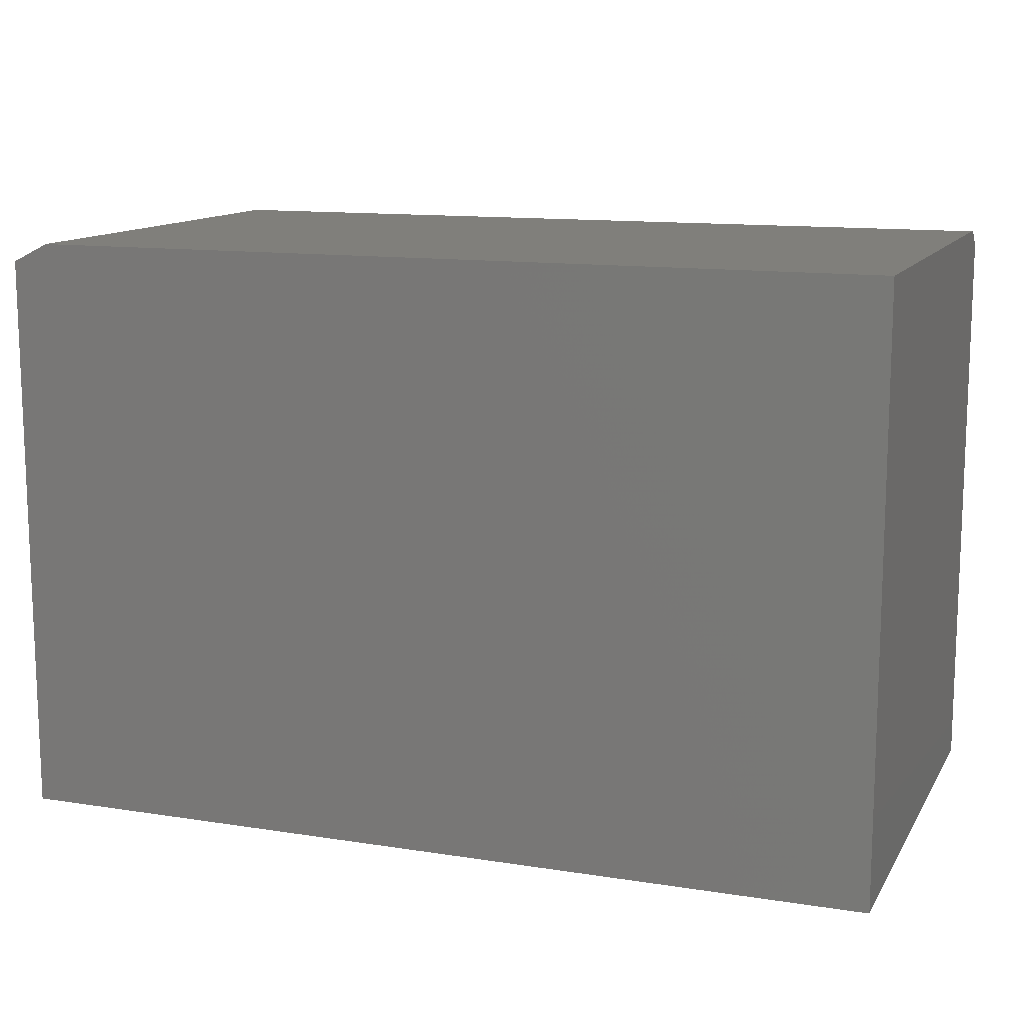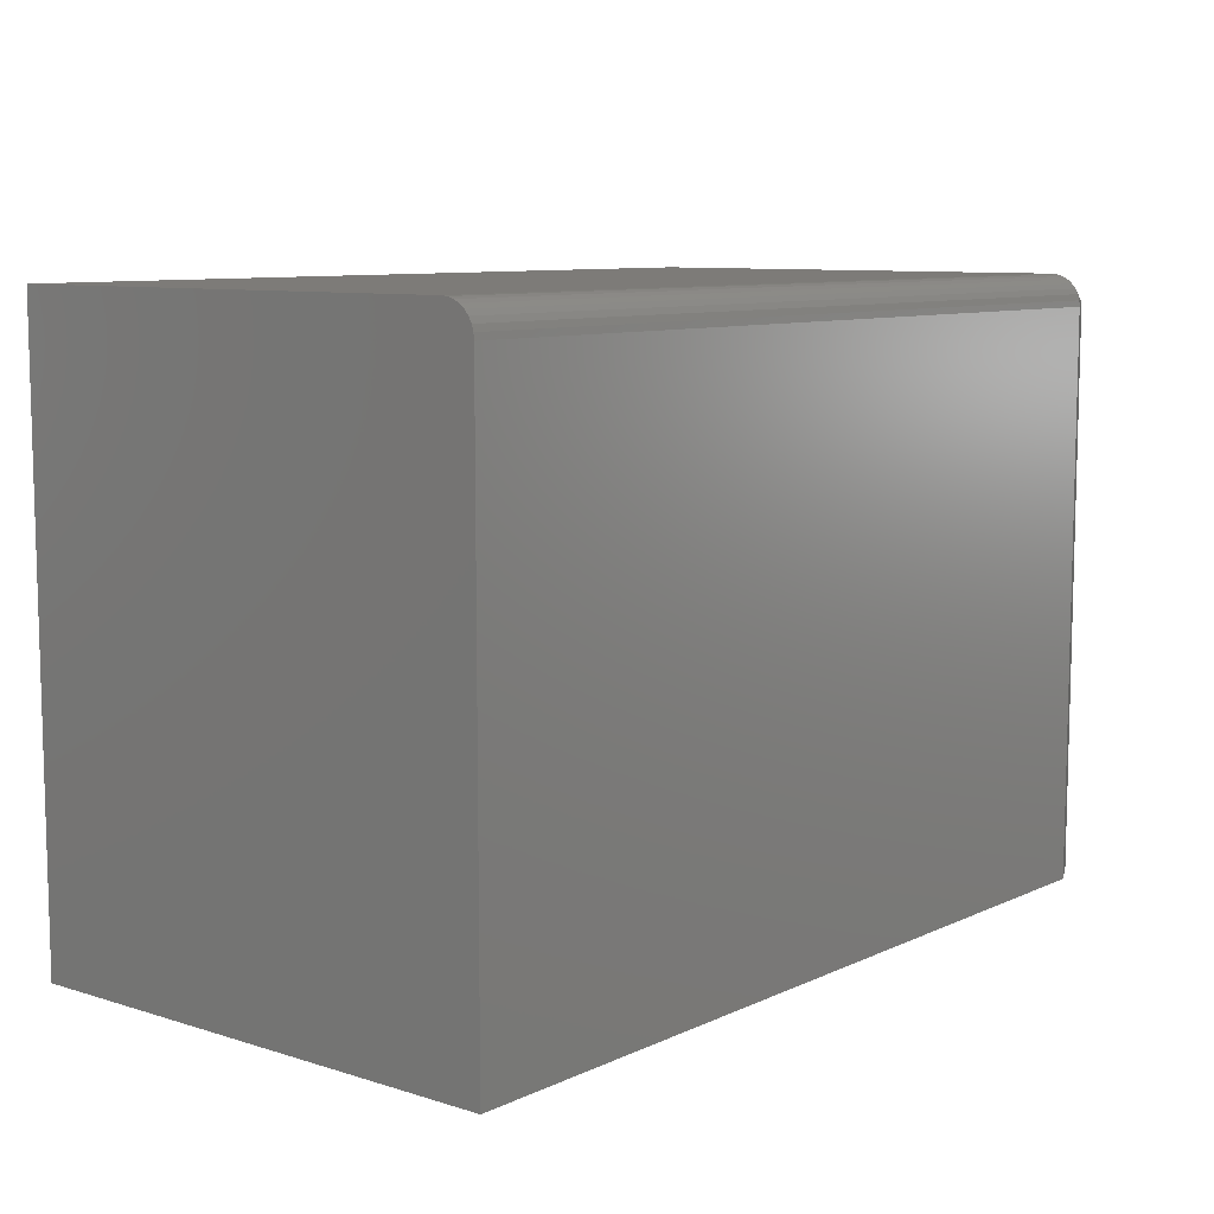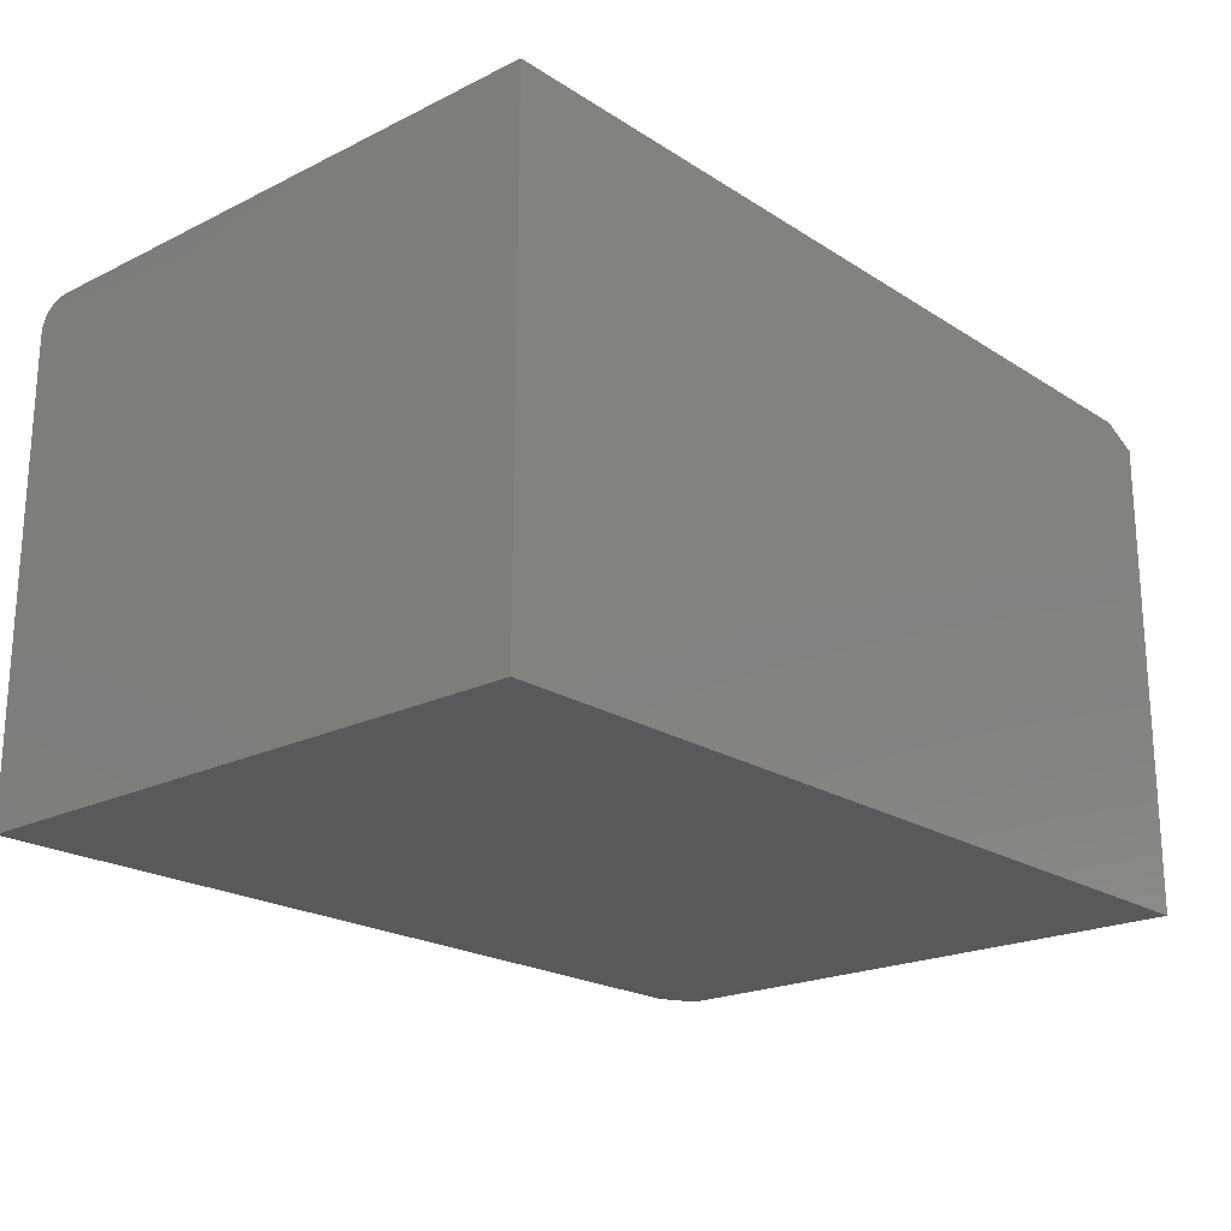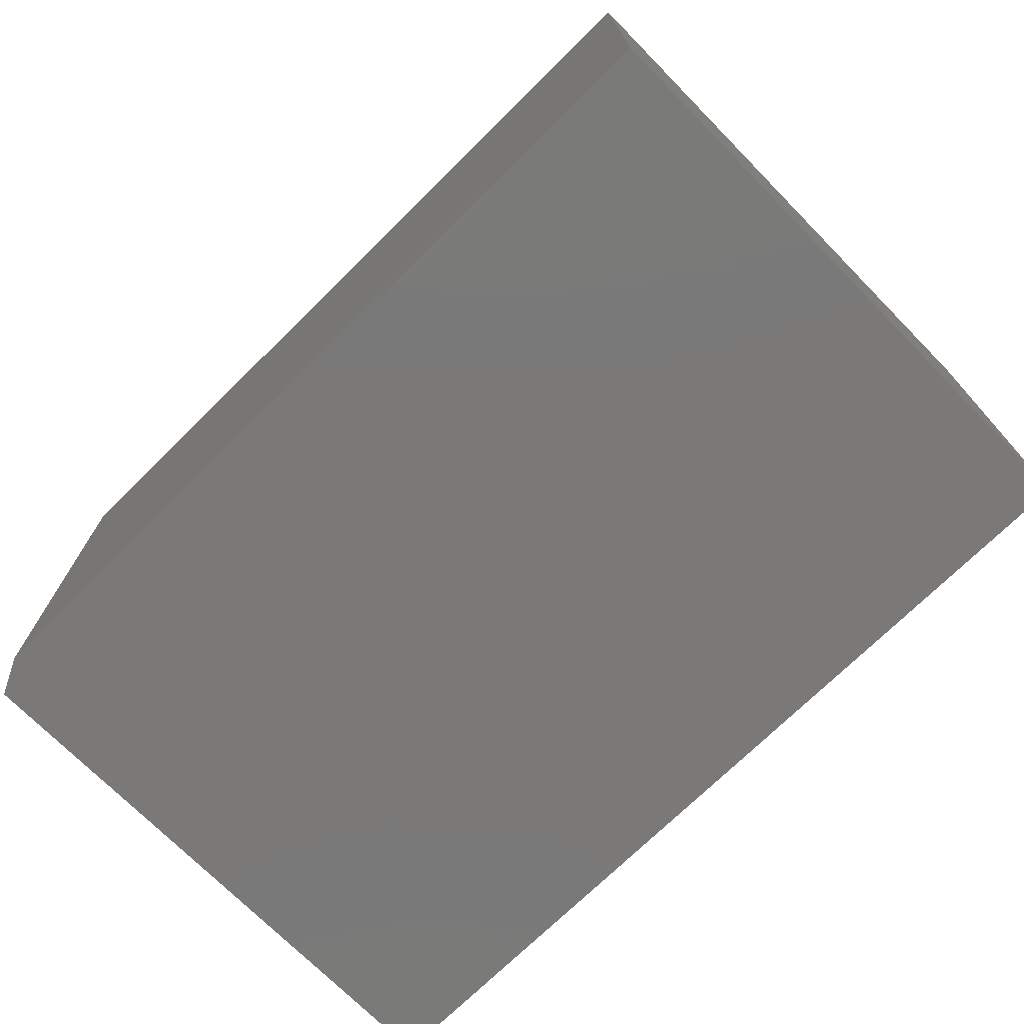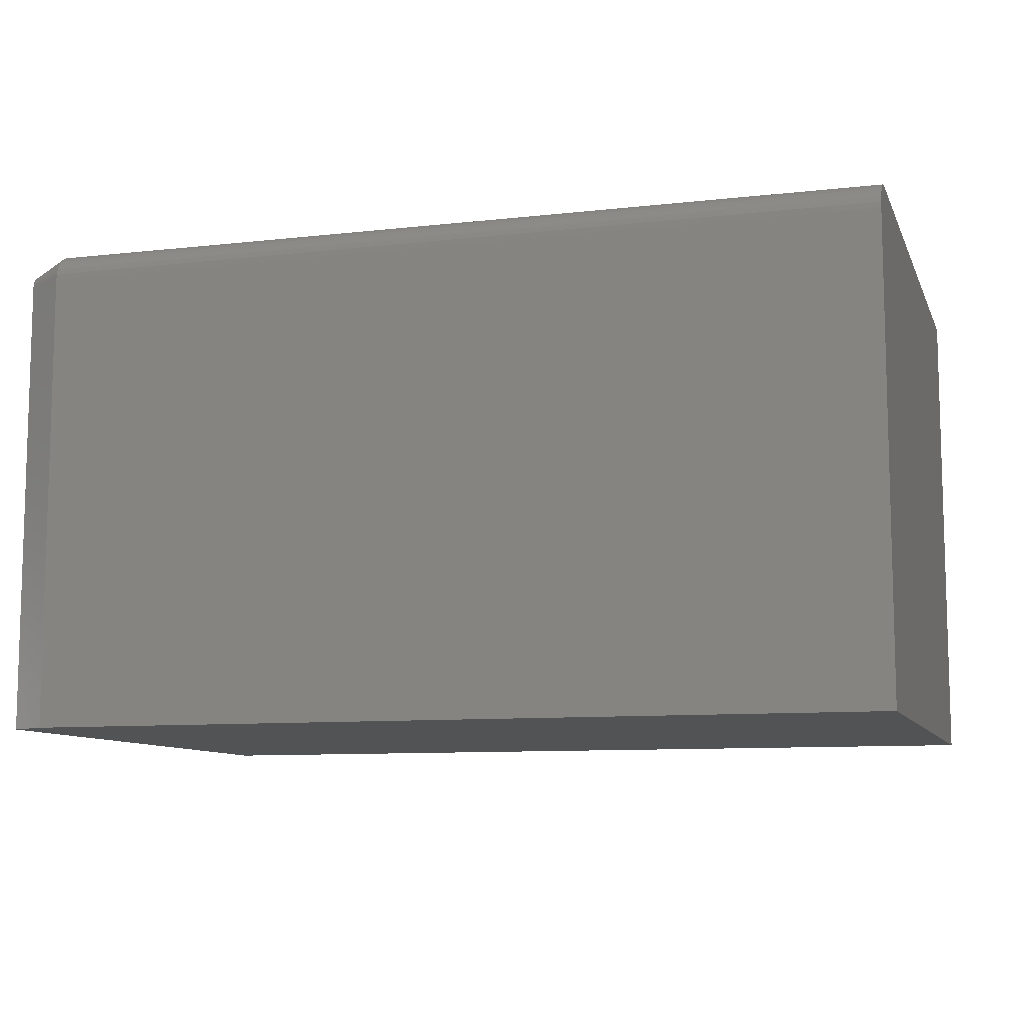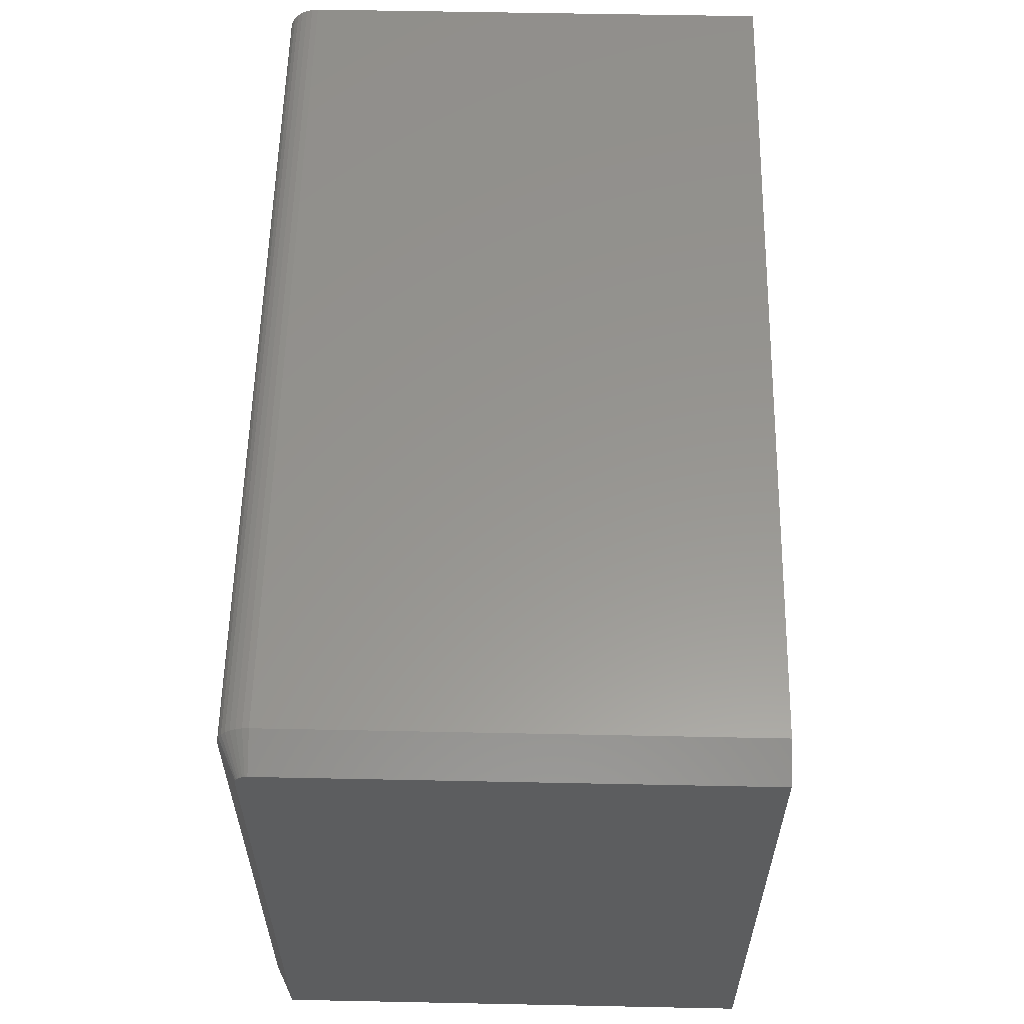
<metadata>
{"format":"stl","ext":"stl","renderer":"f3d","projection":"perspective","resolution":1024,"background":"white","views":[{"elev":12.6,"azim":-159.9,"up":"+Y"},{"elev":8.9,"azim":-50.4,"up":"+Y"},{"elev":-21.0,"azim":-48.6,"up":"+Z"},{"elev":-72.5,"azim":-135.4,"up":"+Z"},{"elev":-9.5,"azim":-163.5,"up":"+Z"},{"elev":58.1,"azim":91.2,"up":"+Y"}]}
</metadata>
<code>
# stl→obj: 35 verts, 66 faces
v 0.3672 1.524e-16 0.3542
v -0.7109 3.267e-17 0.3542
v 0.3672 -0.0007506 0.3618
v -0.7109 -0.0007506 0.3618
v 0.3672 -0.002973 0.3691
v -0.7109 -0.002973 0.3691
v 0.3672 -0.006583 0.3759
v -0.7109 -0.006583 0.3759
v 0.3672 -0.01144 0.3818
v -0.7109 -0.01144 0.3818
v 0.3672 -0.01736 0.3867
v -0.7109 -0.01736 0.3867
v 0.3672 -0.02411 0.3903
v -0.7109 -0.02411 0.3903
v 0.3672 -0.03144 0.3925
v -0.7109 -0.03144 0.3925
v 0.3672 -0.03906 0.3933
v -0.7109 -0.03906 0.3933
v -0.7109 0 -0.2344
v 0.3672 1.197e-16 -0.2344
v 0.3672 -0.75 0.3933
v -0.7109 -0.75 0.3933
v 0.4141 -0.02344 0.3542
v 0.4141 -0.02374 0.3572
v 0.4141 -0.02463 0.3602
v 0.4141 -0.75 -0.2344
v 0.4141 -0.02344 -0.2344
v 0.4141 -0.03308 0.3686
v 0.4141 -0.03601 0.3695
v 0.4141 -0.03906 0.3698
v 0.4141 -0.75 0.3698
v 0.4141 -0.02607 0.3629
v 0.4141 -0.02801 0.3652
v 0.4141 -0.03038 0.3672
v -0.7109 -0.75 -0.2344
f 1 2 3
f 3 2 4
f 3 4 5
f 5 4 6
f 5 6 7
f 7 6 8
f 7 8 9
f 9 8 10
f 9 10 11
f 11 10 12
f 11 12 13
f 13 12 14
f 13 14 15
f 15 14 16
f 15 16 17
f 17 16 18
f 19 2 20
f 20 2 1
f 21 17 22
f 22 17 18
f 23 24 25
f 26 27 28
f 26 28 29
f 26 29 30
f 26 30 31
f 27 23 25
f 27 25 32
f 27 32 33
f 27 33 34
f 27 34 28
f 35 26 22
f 22 26 31
f 22 31 21
f 35 19 26
f 26 19 20
f 26 20 27
f 27 20 23
f 23 20 1
f 31 30 21
f 21 30 17
f 9 32 7
f 7 32 25
f 7 25 5
f 5 25 24
f 5 24 3
f 3 24 23
f 3 23 1
f 32 9 33
f 33 9 11
f 33 11 34
f 34 11 13
f 34 13 28
f 28 13 15
f 28 15 29
f 29 15 17
f 29 17 30
f 10 14 12
f 35 22 18
f 35 18 16
f 35 16 19
f 16 14 10
f 16 10 8
f 16 8 6
f 16 6 4
f 16 4 2
f 16 2 19

</code>
